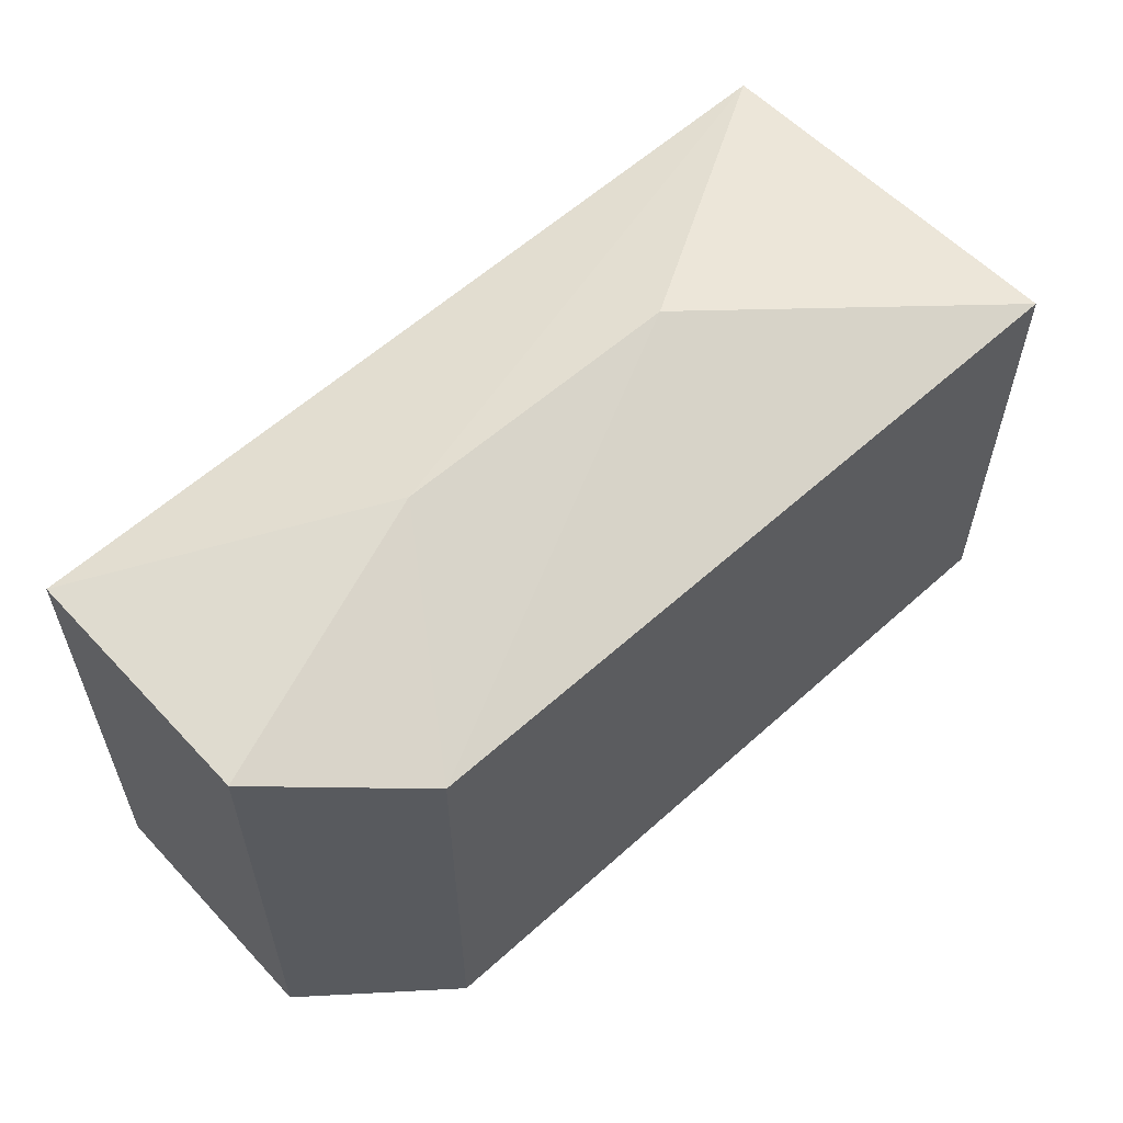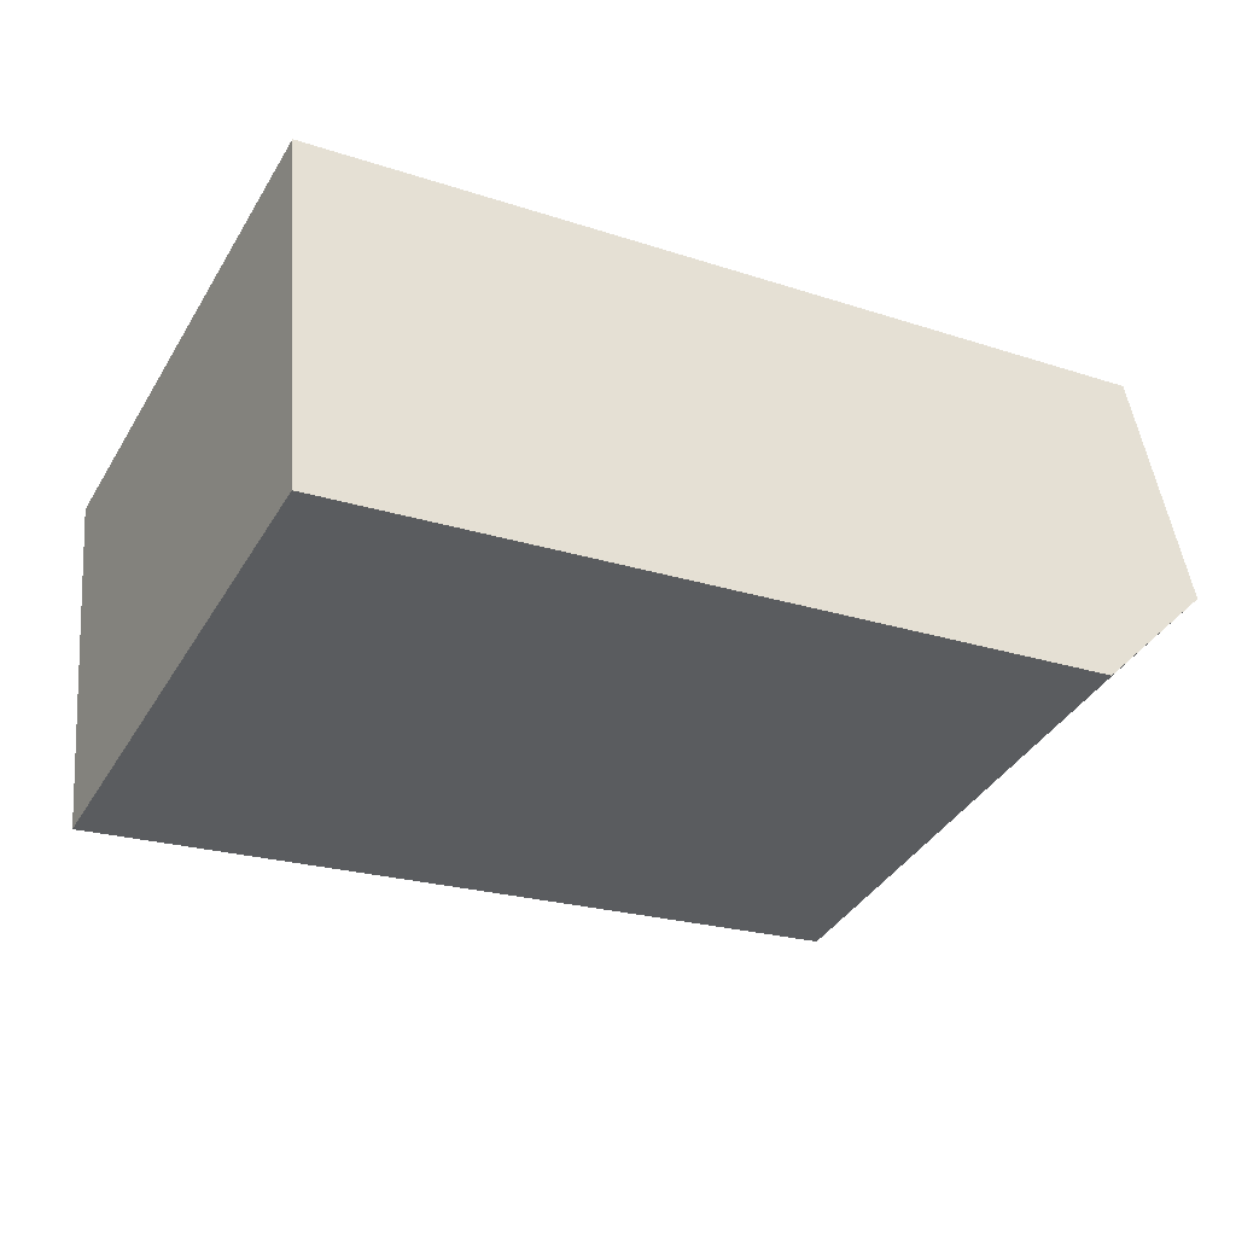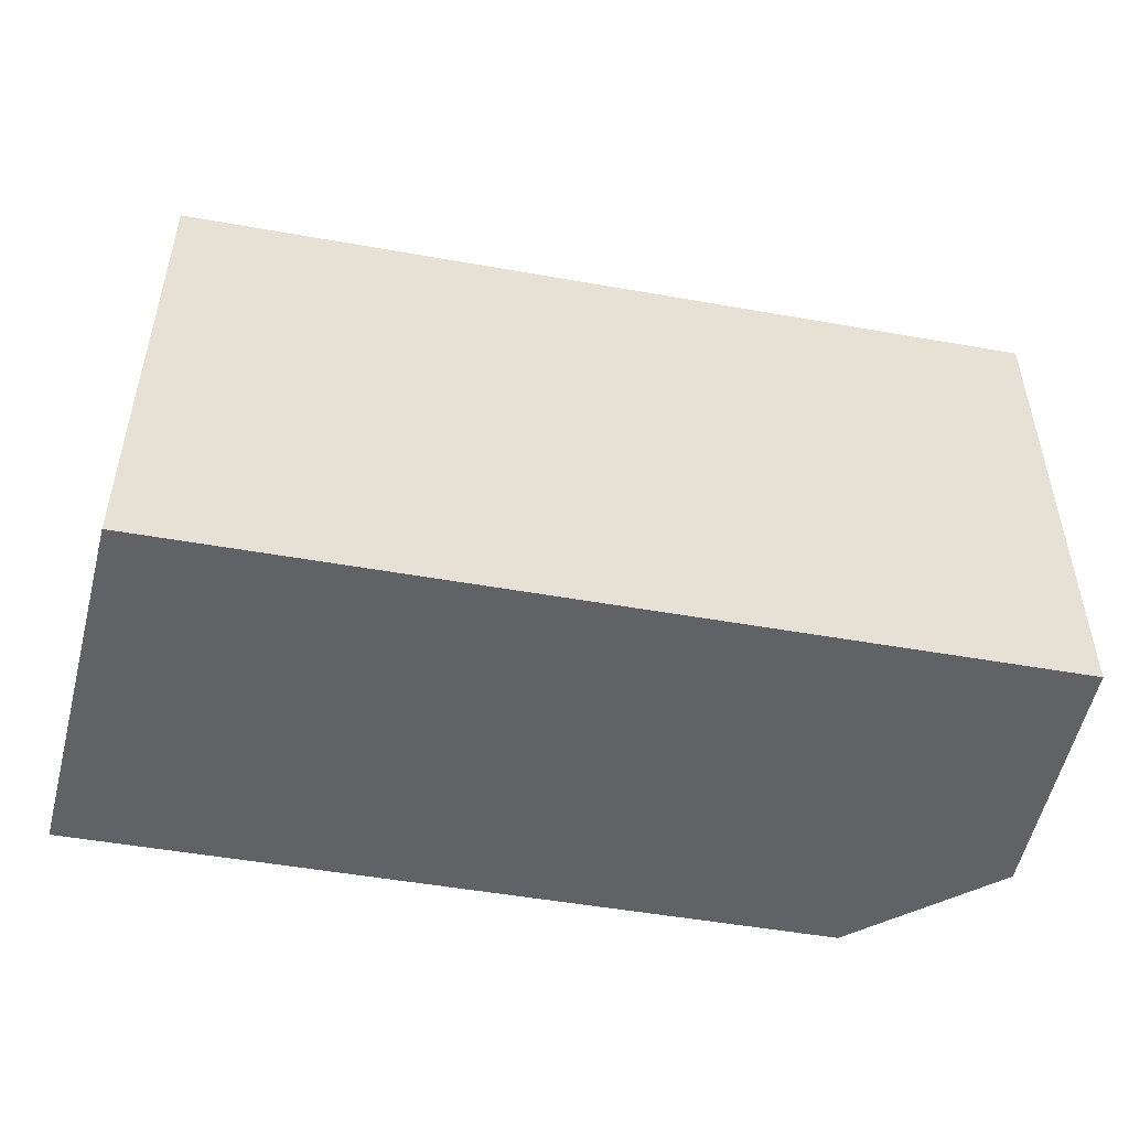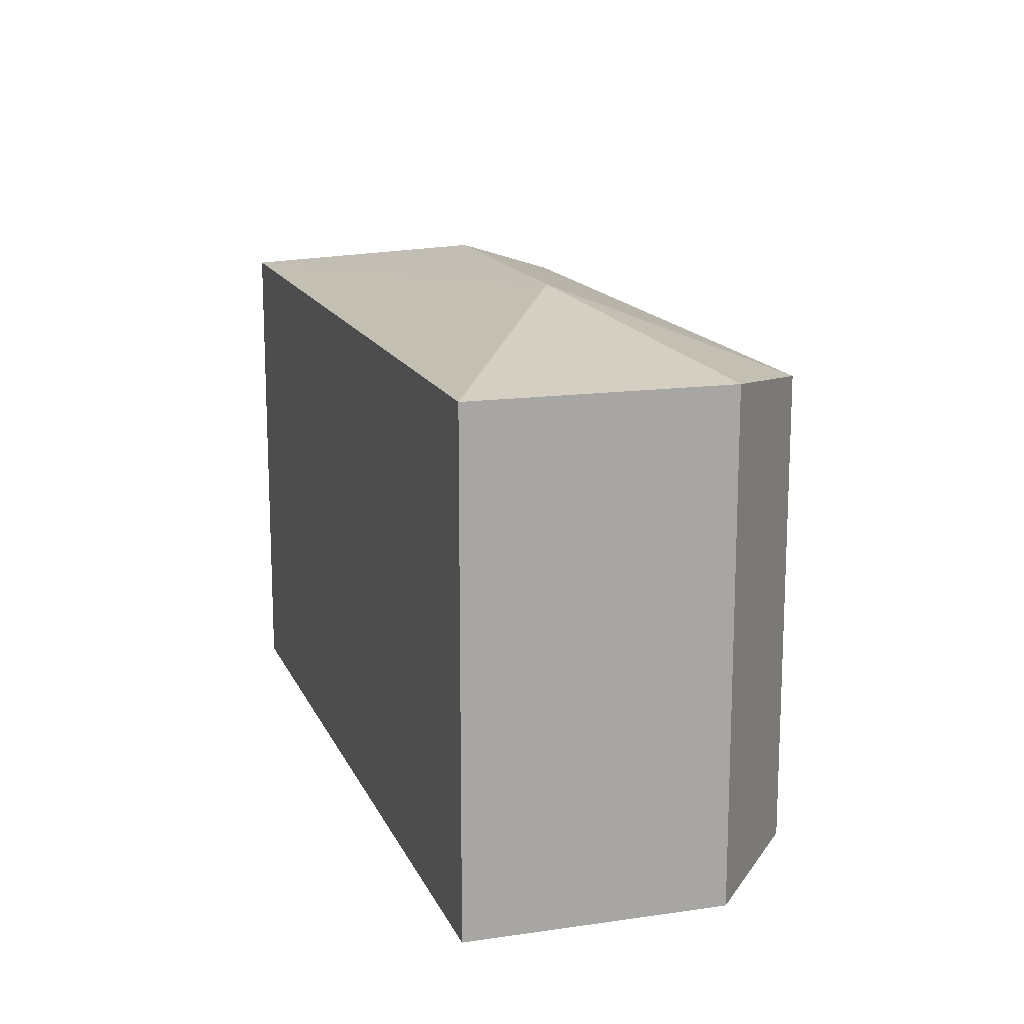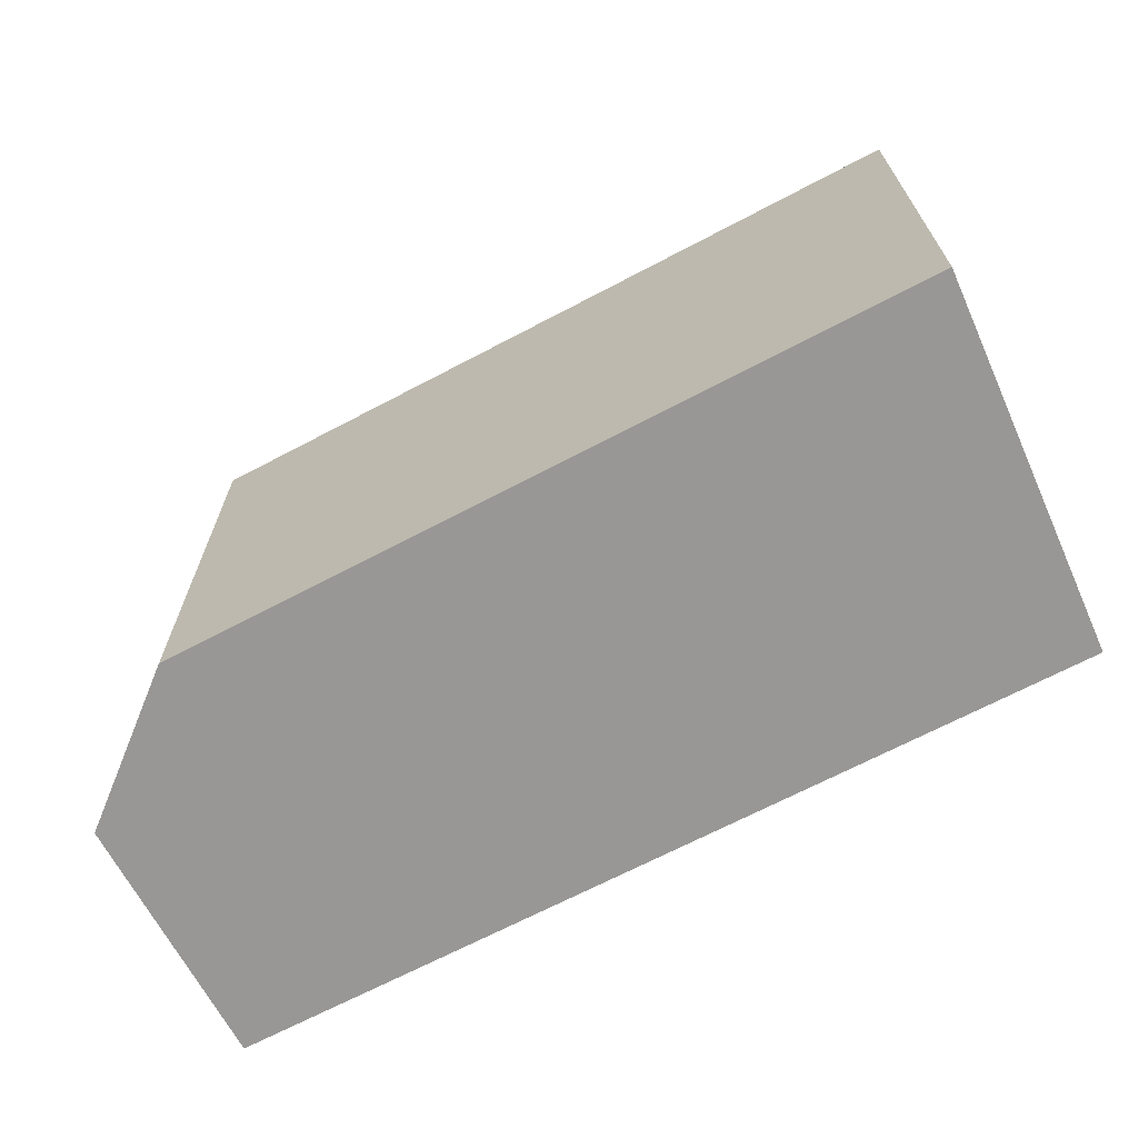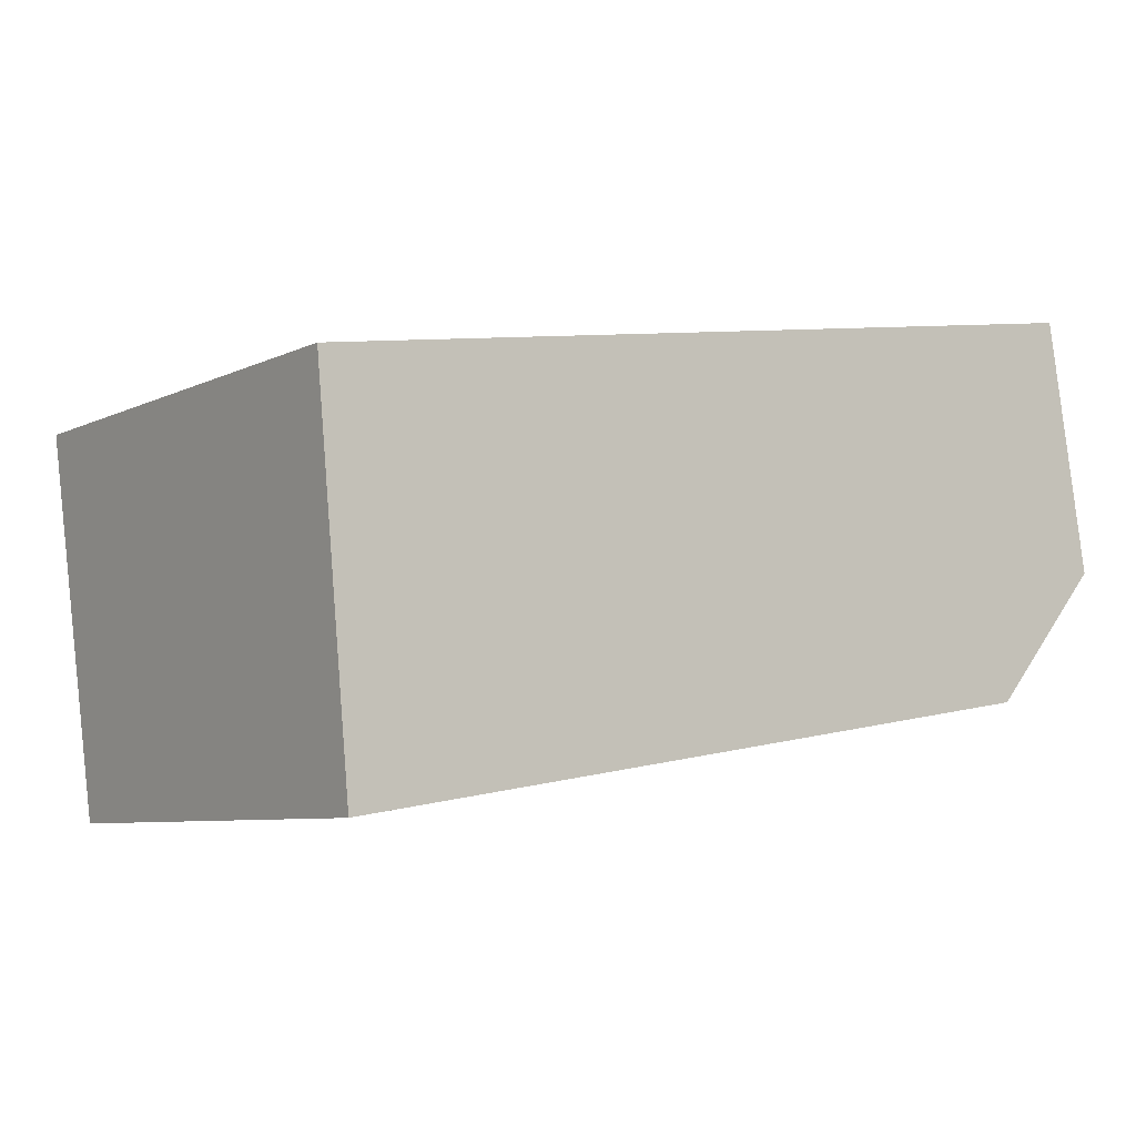
<metadata>
{"format":"obj","ext":"obj","renderer":"f3d","projection":"perspective","resolution":1024,"background":"white","views":[{"elev":58.9,"azim":128.1,"up":"+Y"},{"elev":-40.3,"azim":-28.6,"up":"+Z"},{"elev":-50.5,"azim":-20.0,"up":"+Y"},{"elev":15.0,"azim":63.4,"up":"+Y"},{"elev":-68.2,"azim":-161.2,"up":"+Y"},{"elev":-7.1,"azim":-36.4,"up":"+Z"}]}
</metadata>
<code>
v 9.897 0 -3.621
v 13.32 0 0.2912
v 12.1 0 7.626
v -12.6 0 3.714
v -11.62 0 -7.043
v 9.897 13.66 -3.621
v -11.62 13.66 -7.043
v 12.1 14.41 7.626
v -12.6 14.41 3.714
v 13.32 14.41 0.2912
v -3.549 15.9 0.04667
v 5.007 15.9 1.514
f 1 2 3
f 4 5 1
f 1 3 4
f 5 1 5
f 1 2 6
f 4 5 7
f 1 5 7
f 2 3 8
f 3 4 9
f 4 7 9
f 1 6 7
f 2 6 10
f 4 9 9
f 2 10 8
f 3 8 9
f 7 9 9
f 6 7 11
f 6 10 12
f 7 9 11
f 10 8 12
f 8 9 12
f 6 12 11
f 9 12 11
f 3 2 1
f 1 5 4
f 4 3 1
f 5 1 5
f 6 2 1
f 7 5 4
f 7 5 1
f 8 3 2
f 9 4 3
f 9 7 4
f 7 6 1
f 10 6 2
f 9 9 4
f 8 10 2
f 9 8 3
f 9 9 7
f 11 7 6
f 12 10 6
f 11 9 7
f 12 8 10
f 12 9 8
f 11 12 6
f 11 12 9

</code>
